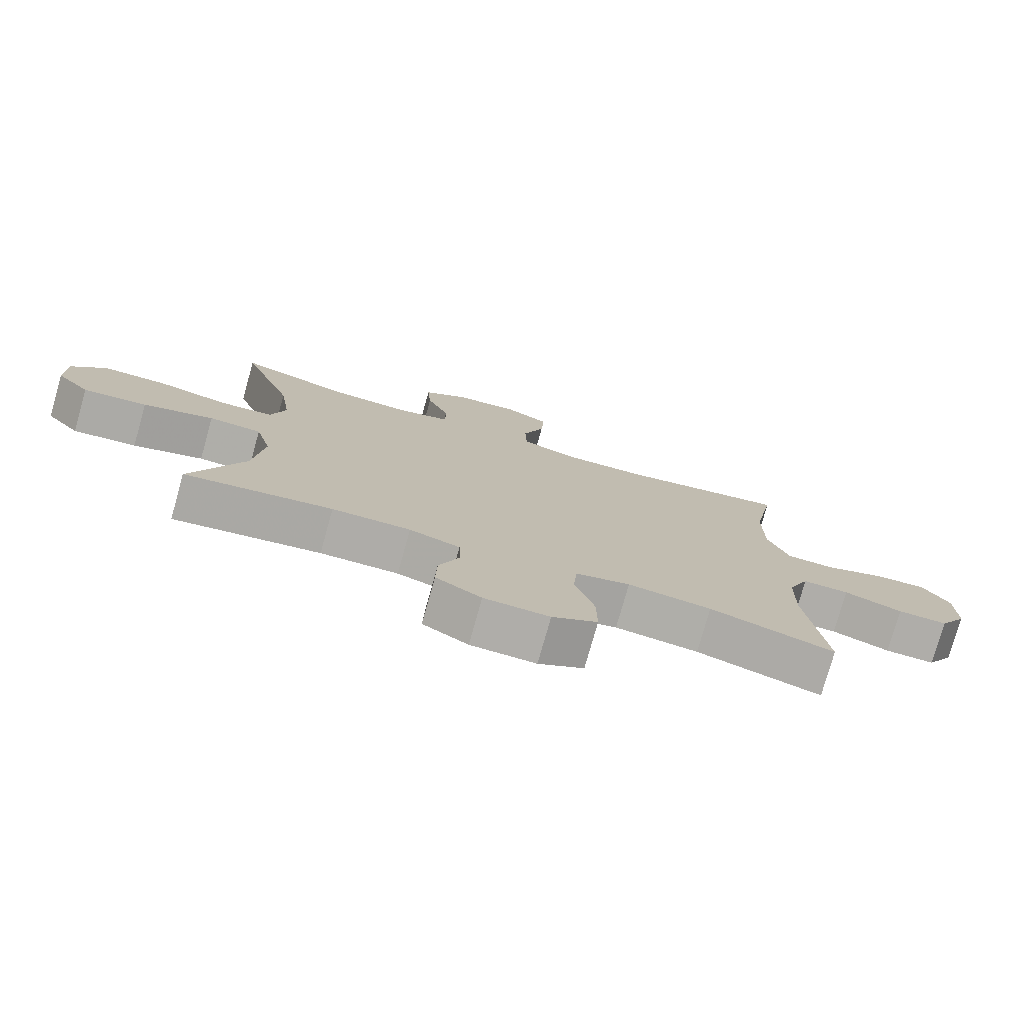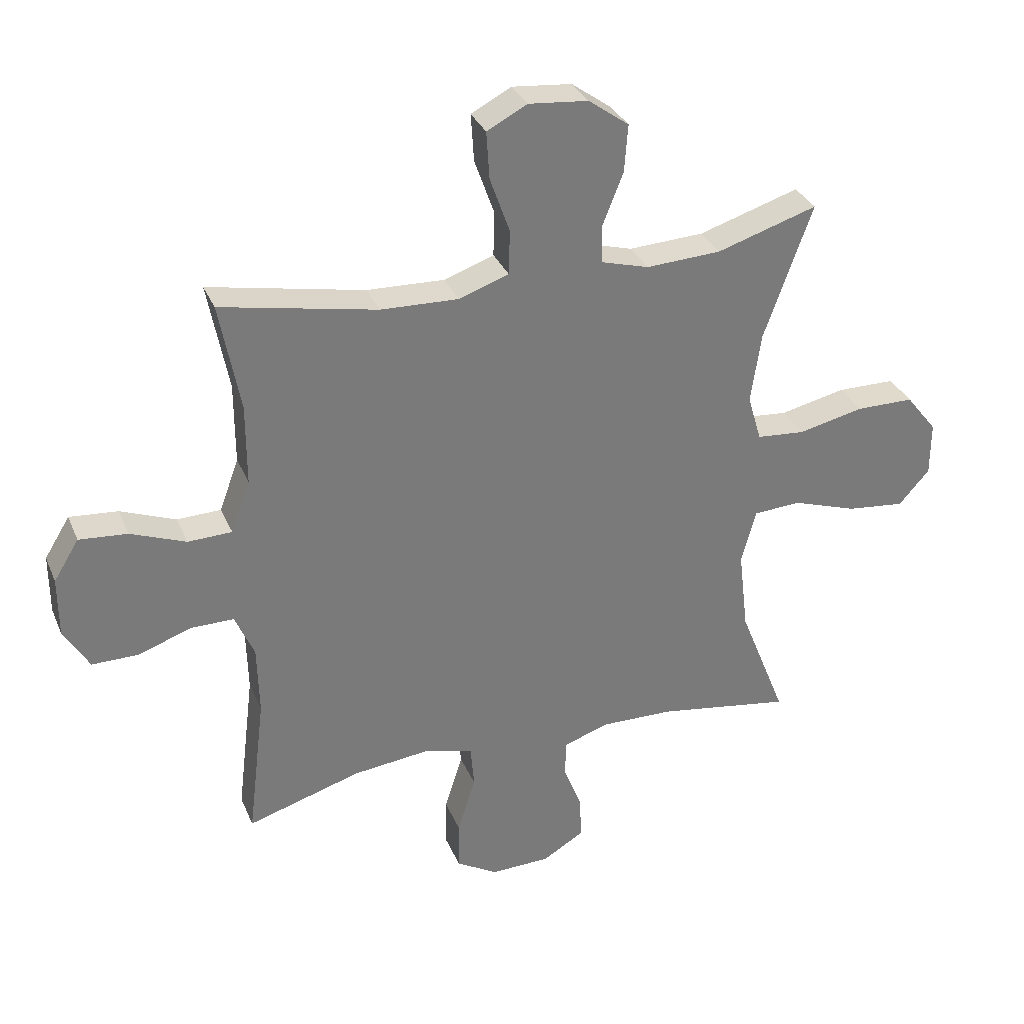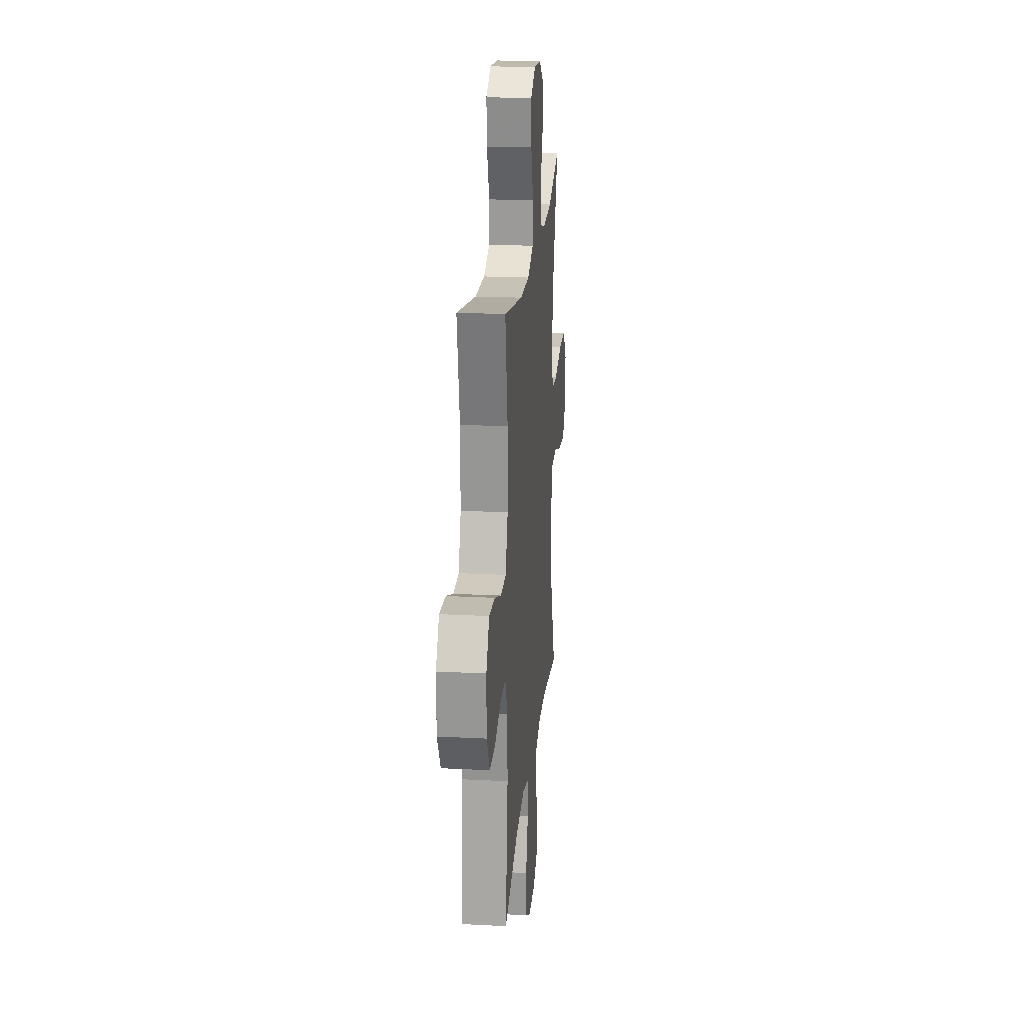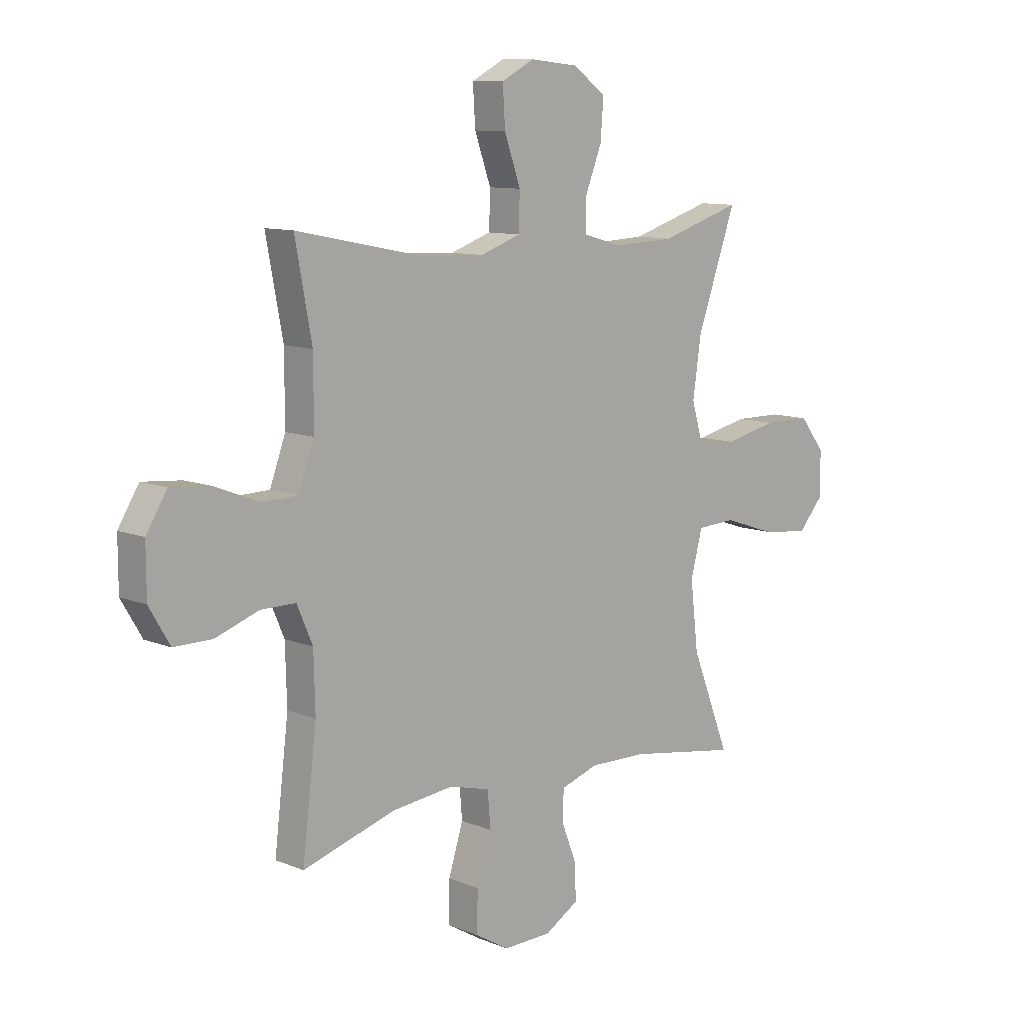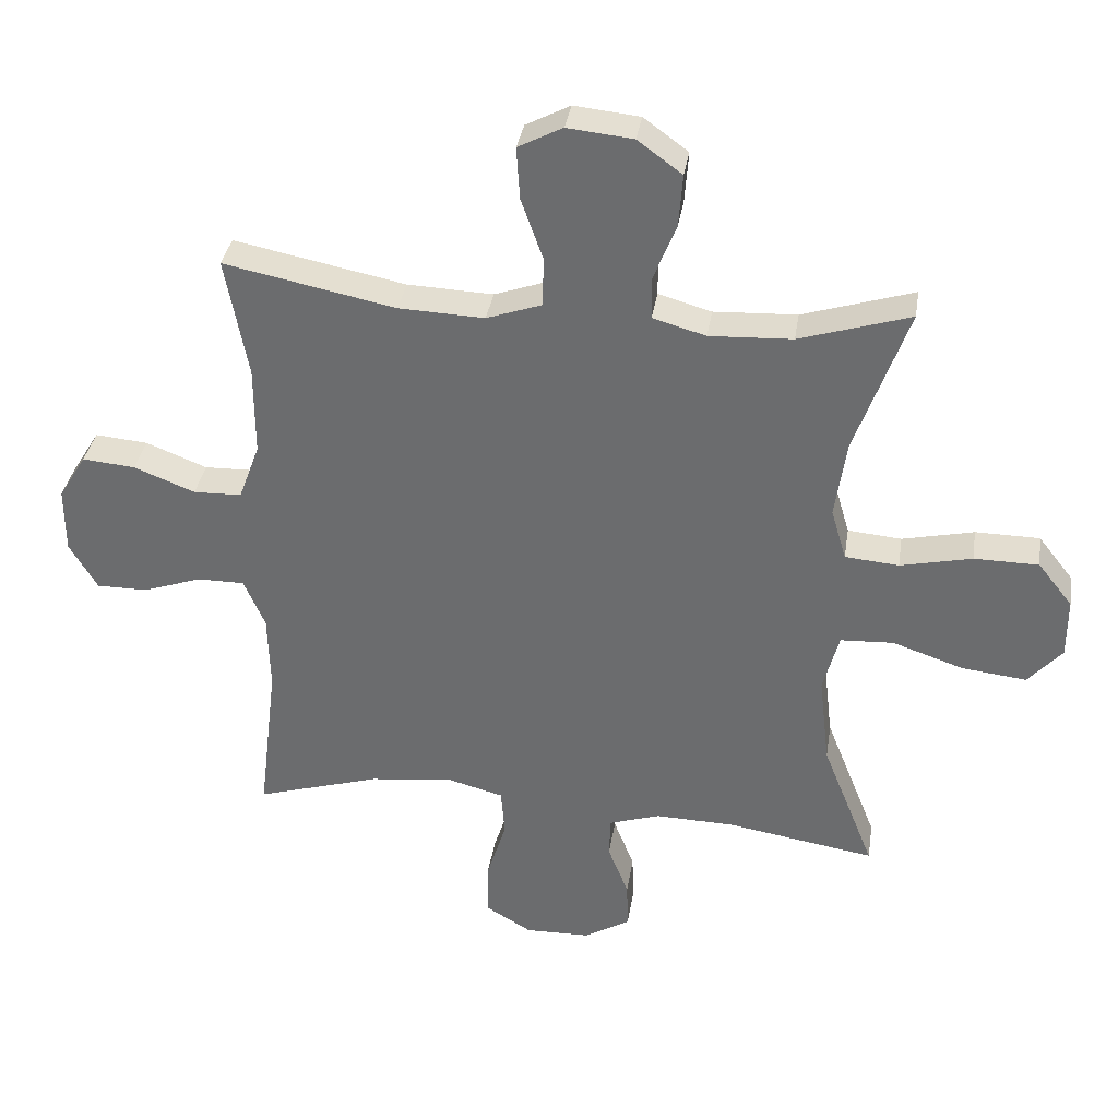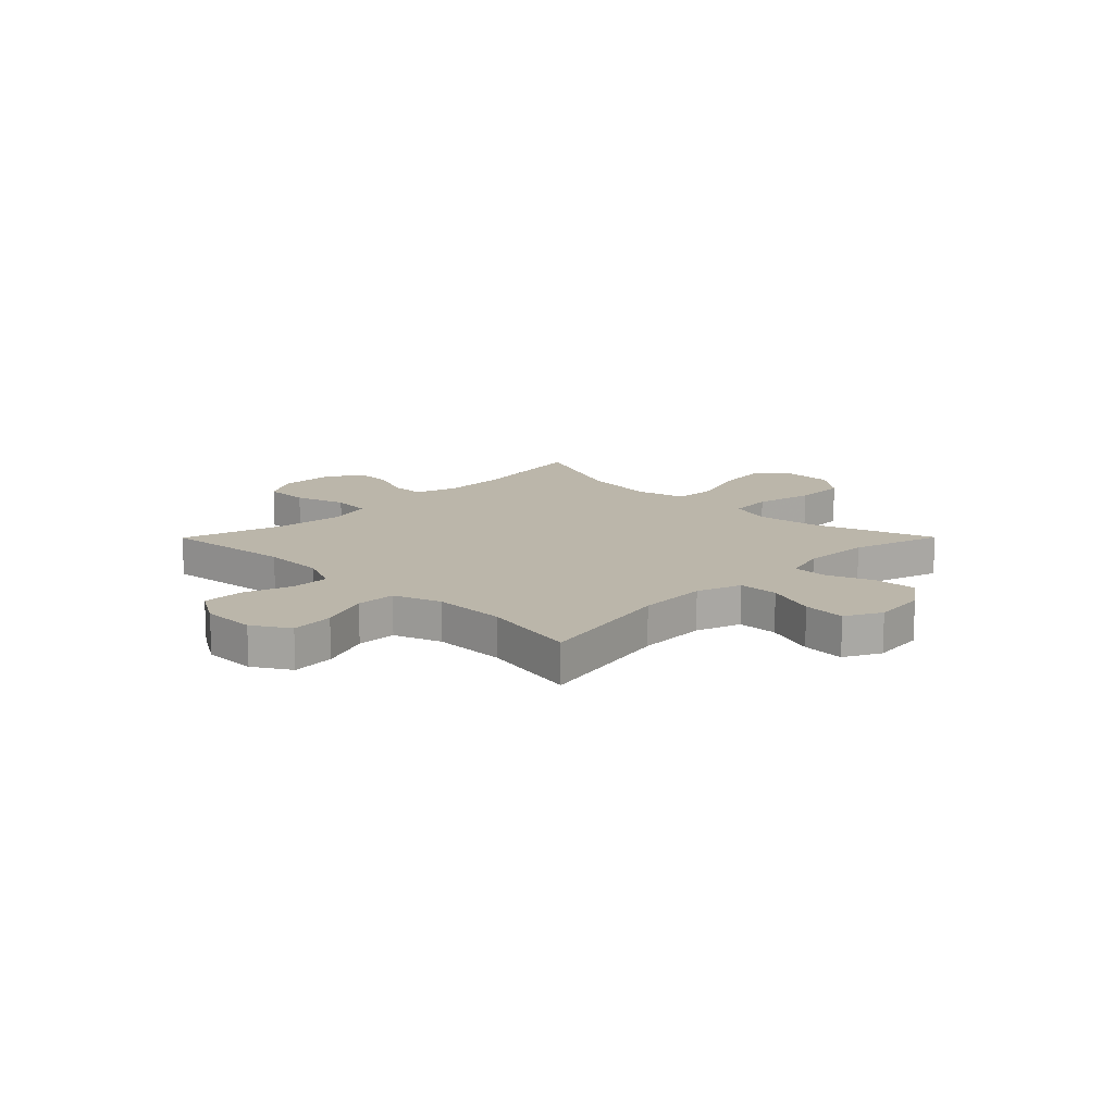
<metadata>
{"format":"obj","ext":"obj","renderer":"f3d","projection":"perspective","resolution":1024,"background":"white","views":[{"elev":-77.2,"azim":164.3,"up":"+Z"},{"elev":32.5,"azim":-20.4,"up":"+Z"},{"elev":21.4,"azim":-84.8,"up":"+Z"},{"elev":10.2,"azim":-44.1,"up":"+Z"},{"elev":35.2,"azim":8.8,"up":"+Z"},{"elev":14.0,"azim":-45.2,"up":"+Y"}]}
</metadata>
<code>
v -0.5 0.07 -0.5
v -0.471 0.07 -0.26
v -0.474 0.07 -0.144
v -0.506 0.07 -0.07
v -0.577 0.07 -0.07
v -0.666 0.07 -0.101
v -0.743 0.07 -0.101
v -0.785 0.07 -0.03
v -0.785 0.07 0.07
v -0.743 0.07 0.138
v -0.663 0.07 0.131
v -0.571 0.07 0.095
v -0.498 0.07 0.097
v -0.466 0.07 0.184
v -0.466 0.07 0.319
v -0.5 0.07 0.5
v -0.241 0.07 0.448
v -0.112 0.07 0.443
v -0.029 0.07 0.472
v -0.027 0.07 0.546
v -0.06 0.07 0.639
v -0.065 0.07 0.718
v 0.002 0.07 0.753
v 0.101 0.07 0.743
v 0.168 0.07 0.694
v 0.162 0.07 0.615
v 0.128 0.07 0.529
v 0.128 0.07 0.465
v 0.208 0.07 0.442
v 0.333 0.07 0.448
v 0.5 0.07 0.5
v 0.42 0.07 0.276
v 0.403 0.07 0.159
v 0.426 0.07 0.081
v 0.507 0.07 0.074
v 0.615 0.07 0.098
v 0.712 0.07 0.097
v 0.764 0.07 0.031
v 0.764 0.07 -0.059
v 0.713 0.07 -0.117
v 0.616 0.07 -0.106
v 0.509 0.07 -0.07
v 0.429 0.07 -0.074
v 0.405 0.07 -0.164
v 0.421 0.07 -0.301
v 0.5 0.07 -0.5
v 0.276 0.07 -0.464
v 0.157 0.07 -0.461
v 0.08 0.07 -0.486
v 0.078 0.07 -0.548
v 0.109 0.07 -0.627
v 0.111 0.07 -0.699
v 0.042 0.07 -0.74
v -0.057 0.07 -0.742
v -0.126 0.07 -0.701
v -0.125 0.07 -0.618
v -0.095 0.07 -0.523
v -0.101 0.07 -0.451
v -0.184 0.07 -0.429
v -0.311 0.07 -0.443
v -0.5 0 -0.5
v -0.471 0 -0.26
v -0.474 0 -0.144
v -0.506 0 -0.07
v -0.577 0 -0.07
v -0.666 0 -0.101
v -0.743 0 -0.101
v -0.785 0 -0.03
v -0.785 0 0.07
v -0.743 0 0.138
v -0.663 0 0.131
v -0.571 0 0.095
v -0.498 0 0.097
v -0.466 0 0.184
v -0.466 0 0.319
v -0.5 0 0.5
v -0.241 0 0.448
v -0.112 0 0.443
v -0.029 0 0.472
v -0.027 0 0.546
v -0.06 0 0.639
v -0.065 0 0.718
v 0.002 0 0.753
v 0.101 0 0.743
v 0.168 0 0.694
v 0.162 0 0.615
v 0.128 0 0.529
v 0.128 0 0.465
v 0.208 0 0.442
v 0.333 0 0.448
v 0.5 0 0.5
v 0.42 0 0.276
v 0.403 0 0.159
v 0.426 0 0.081
v 0.507 0 0.074
v 0.615 0 0.098
v 0.712 0 0.097
v 0.764 0 0.031
v 0.764 0 -0.059
v 0.713 0 -0.117
v 0.616 0 -0.106
v 0.509 0 -0.07
v 0.429 0 -0.074
v 0.405 0 -0.164
v 0.421 0 -0.301
v 0.5 0 -0.5
v 0.276 0 -0.464
v 0.157 0 -0.461
v 0.08 0 -0.486
v 0.078 0 -0.548
v 0.109 0 -0.627
v 0.111 0 -0.699
v 0.042 0 -0.74
v -0.057 0 -0.742
v -0.126 0 -0.701
v -0.125 0 -0.618
v -0.095 0 -0.523
v -0.101 0 -0.451
v -0.184 0 -0.429
v -0.311 0 -0.443
f 54 55 56 57
f 54 57 58
f 53 54 58
f 50 51 52 53
f 49 50 53 58
f 48 49 58 59
f 45 46 47
f 44 45 47 48
f 43 44 48 59
f 39 40 41 42
f 37 38 39 42
f 35 36 37 42
f 34 35 42 43
f 33 34 43 59
f 30 31 32
f 29 30 32 33
f 28 29 33 59
f 24 25 26 27
f 20 21 22 23
f 19 20 23 24
f 15 16 17
f 14 15 17 18
f 13 14 18 19
f 9 10 11 12
f 9 12 13
f 8 9 13
f 5 6 7 8
f 4 5 8 13
f 3 4 13 19
f 60 1 2
f 60 2 3 19
f 27 28 59 60
f 19 24 27 60
f 117 116 115 114
f 118 117 114
f 118 114 113
f 113 112 111 110
f 118 113 110 109
f 119 118 109 108
f 107 106 105
f 108 107 105 104
f 119 108 104 103
f 102 101 100 99
f 102 99 98 97
f 102 97 96 95
f 103 102 95 94
f 119 103 94 93
f 92 91 90
f 93 92 90 89
f 119 93 89 88
f 87 86 85 84
f 83 82 81 80
f 84 83 80 79
f 77 76 75
f 78 77 75 74
f 79 78 74 73
f 72 71 70 69
f 73 72 69
f 73 69 68
f 68 67 66 65
f 73 68 65 64
f 79 73 64 63
f 62 61 120
f 79 63 62 120
f 120 119 88 87
f 120 87 84 79
f 1 61 62 2
f 2 62 63 3
f 3 63 64 4
f 4 64 65 5
f 5 65 66 6
f 6 66 67 7
f 7 67 68 8
f 8 68 69 9
f 9 69 70 10
f 10 70 71 11
f 11 71 72 12
f 12 72 73 13
f 13 73 74 14
f 14 74 75 15
f 15 75 76 16
f 16 76 77 17
f 17 77 78 18
f 18 78 79 19
f 19 79 80 20
f 20 80 81 21
f 21 81 82 22
f 22 82 83 23
f 23 83 84 24
f 24 84 85 25
f 25 85 86 26
f 26 86 87 27
f 27 87 88 28
f 28 88 89 29
f 29 89 90 30
f 30 90 91 31
f 31 91 92 32
f 32 92 93 33
f 33 93 94 34
f 34 94 95 35
f 35 95 96 36
f 36 96 97 37
f 37 97 98 38
f 38 98 99 39
f 39 99 100 40
f 40 100 101 41
f 41 101 102 42
f 42 102 103 43
f 43 103 104 44
f 44 104 105 45
f 45 105 106 46
f 46 106 107 47
f 47 107 108 48
f 48 108 109 49
f 49 109 110 50
f 50 110 111 51
f 51 111 112 52
f 52 112 113 53
f 53 113 114 54
f 54 114 115 55
f 55 115 116 56
f 56 116 117 57
f 57 117 118 58
f 58 118 119 59
f 59 119 120 60
f 60 120 61 1

</code>
